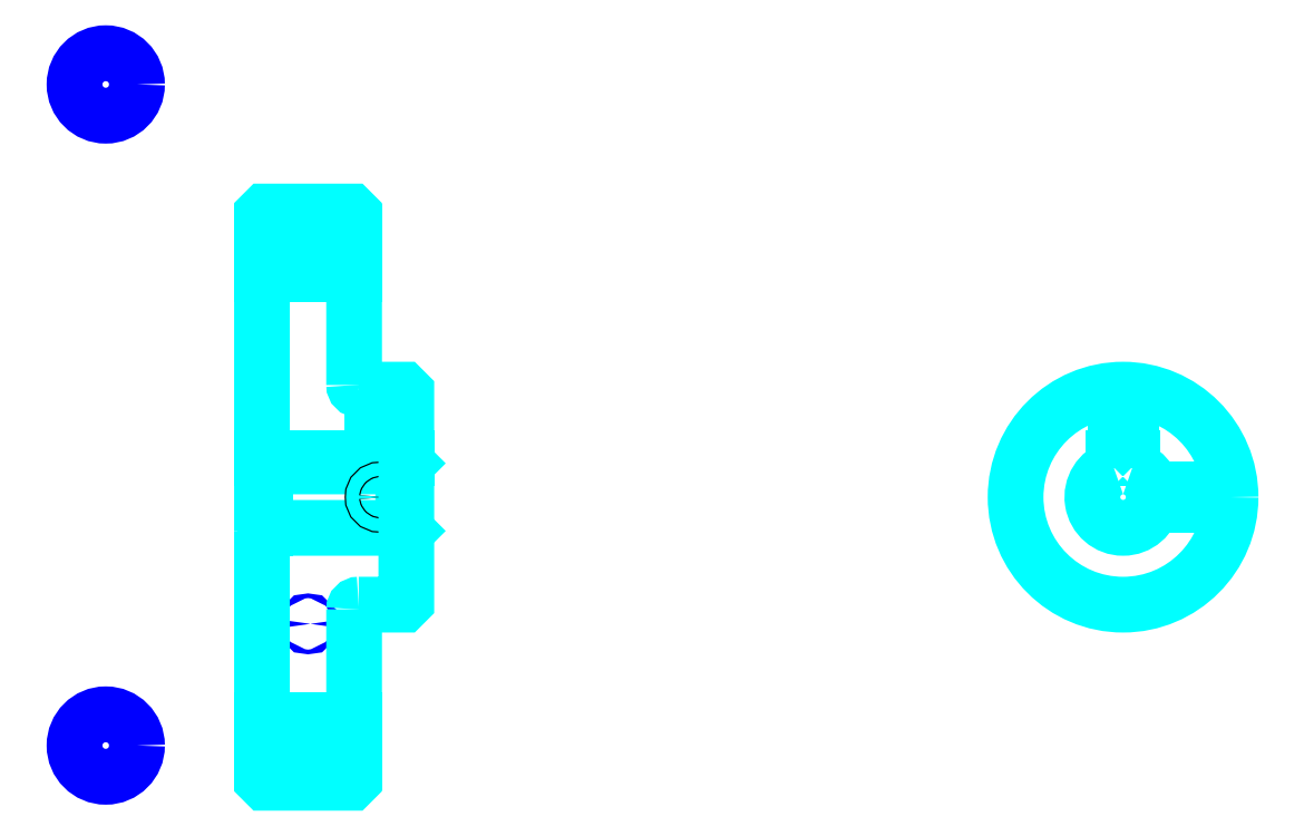
<metadata>
{"format":"dxf","ext":"dxf","renderer":"ezdxf+matplotlib","layout":"modelspace","background":"white","min_lineweight":24,"dpi":150}
</metadata>
<code>
0
SECTION
2
ENTITIES
0
LINE
8
0
10
206
20
293.5
30
0
11
236
21
293.5
31
0
0
LINE
8
0
10
206
20
121
30
0
11
236
21
121
31
0
0
LINE
8
0
10
252
20
197.3
30
0
11
253
21
196.3
31
0
0
LINE
8
0
10
252
20
217.3
30
0
11
253
21
218.3
31
0
0
LINE
8
0
10
207
20
217.3
30
0
11
207
21
197.3
31
0
0
POLYLINE
8
0
66
1
10
0
20
0
30
0
70
2
0
VERTEX
8
0
10
206
20
196.3
30
0
70
0
0
VERTEX
8
0
10
207
20
197.3
30
0
70
0
0
VERTEX
8
0
10
252
20
197.3
30
0
70
0
0
VERTEX
8
0
10
252
20
217.3
30
0
70
0
0
VERTEX
8
0
10
207
20
217.3
30
0
70
0
0
VERTEX
8
0
10
206
20
218.3
30
0
70
0
0
SEQEND
8
0
0
CIRCLE
8
0
10
221
20
286.7
30
0
40
0.763
0
CIRCLE
8
0
10
155.2
20
341.7
30
0
40
10.17
0
CIRCLE
8
0
10
221
20
166
30
0
40
0.763
0
CIRCLE
8
0
10
155.2
20
126.4
30
0
40
10.17
0
LINE
8
0
10
206
20
134.8
30
0
11
236
21
134.8
31
0
0
LINE
8
0
10
206
20
279.8
30
0
11
236
21
279.8
31
0
0
ARC
8
0
10
237.5
20
243.8
30
0
40
1.5
50
180
51
270
0
ARC
8
0
10
237.5
20
170.8
30
0
40
1.5
50
90
51
180
0
ARC
8
0
10
486.4
20
207.3
30
0
40
10
50
107.5
51
72.54
0
POLYLINE
8
0
66
1
10
0
20
0
30
0
70
2
0
VERTEX
8
0
10
489.4
20
216.8
30
0
70
0
0
VERTEX
8
0
10
489.4
20
220.1
30
0
70
0
0
VERTEX
8
0
10
483.4
20
220.1
30
0
70
0
0
VERTEX
8
0
10
483.4
20
216.8
30
0
70
0
0
SEQEND
8
0
0
LINE
8
0
10
206
20
220.1
30
0
11
253
21
220.1
31
0
0
POLYLINE
8
0
66
1
10
0
20
0
30
0
70
2
0
VERTEX
8
0
10
247
20
242.3
30
0
70
0
0
VERTEX
8
0
10
247
20
220.1
30
0
70
0
0
SEQEND
8
0
0
POLYLINE
8
0
66
1
10
0
20
0
30
0
70
2
0
VERTEX
8
0
10
242
20
242.3
30
0
70
0
0
VERTEX
8
0
10
242
20
220.1
30
0
70
0
0
SEQEND
8
0
0
POLYLINE
8
0
66
1
10
0
20
0
30
0
70
2
0
VERTEX
8
0
10
246.6
20
242.3
30
0
70
0
0
VERTEX
8
0
10
246.6
20
220.1
30
0
70
0
0
SEQEND
8
0
0
POLYLINE
8
0
66
1
10
0
20
0
30
0
70
2
0
VERTEX
8
0
10
242.5
20
242.3
30
0
70
0
0
VERTEX
8
0
10
242.5
20
220.1
30
0
70
0
0
SEQEND
8
0
0
POLYLINE
8
0
66
1
10
0
20
0
30
0
70
2
0
VERTEX
8
0
10
483.9
20
220.1
30
0
70
0
0
VERTEX
8
0
10
483.9
20
242.2
30
0
70
0
0
SEQEND
8
0
0
POLYLINE
8
0
66
1
10
0
20
0
30
0
70
2
0
VERTEX
8
0
10
488.9
20
220.1
30
0
70
0
0
VERTEX
8
0
10
488.9
20
242.2
30
0
70
0
0
SEQEND
8
0
0
POLYLINE
8
0
66
1
10
0
20
0
30
0
70
2
0
VERTEX
8
0
10
484.3
20
220.1
30
0
70
0
0
VERTEX
8
0
10
484.3
20
242.2
30
0
70
0
0
SEQEND
8
0
0
POLYLINE
8
0
66
1
10
0
20
0
30
0
70
2
0
VERTEX
8
0
10
488.5
20
220.1
30
0
70
0
0
VERTEX
8
0
10
488.5
20
242.2
30
0
70
0
0
SEQEND
8
0
0
CIRCLE
8
0
10
244.5
20
207.3
30
0
40
2.5
0
CIRCLE
8
0
10
244.5
20
207.3
30
0
40
2.065
0
POLYLINE
8
0
66
1
10
0
20
0
30
0
70
2
0
VERTEX
8
0
10
496.1
20
209.8
30
0
70
0
0
VERTEX
8
0
10
521.3
20
209.8
30
0
70
0
0
SEQEND
8
0
0
POLYLINE
8
0
66
1
10
0
20
0
30
0
70
2
0
VERTEX
8
0
10
496.1
20
204.8
30
0
70
0
0
VERTEX
8
0
10
521.3
20
204.8
30
0
70
0
0
SEQEND
8
0
0
POLYLINE
8
0
66
1
10
0
20
0
30
0
70
2
0
VERTEX
8
0
10
496.2
20
209.4
30
0
70
0
0
VERTEX
8
0
10
521.4
20
209.4
30
0
70
0
0
SEQEND
8
0
0
POLYLINE
8
0
66
1
10
0
20
0
30
0
70
2
0
VERTEX
8
0
10
496.2
20
205.2
30
0
70
0
0
VERTEX
8
0
10
521.4
20
205.2
30
0
70
0
0
SEQEND
8
0
0
POLYLINE
8
0
66
1
10
0
20
0
30
0
70
2
0
VERTEX
8
0
10
206
20
196.3
30
0
70
0
0
VERTEX
8
0
10
206
20
115.3
30
0
70
0
0
VERTEX
8
0
10
207
20
114.3
30
0
70
0
0
VERTEX
8
0
10
235
20
114.3
30
0
70
0
0
VERTEX
8
0
10
236
20
115.3
30
0
70
0
0
VERTEX
8
0
10
236
20
170.8
30
0
70
0
0
SEQEND
8
0
0
POLYLINE
8
0
66
1
10
0
20
0
30
0
70
2
0
VERTEX
8
0
10
237.5
20
172.3
30
0
70
0
0
VERTEX
8
0
10
252
20
172.3
30
0
70
0
0
VERTEX
8
0
10
253
20
173.3
30
0
70
0
0
VERTEX
8
0
10
253
20
241.3
30
0
70
0
0
VERTEX
8
0
10
252
20
242.3
30
0
70
0
0
VERTEX
8
0
10
237.5
20
242.3
30
0
70
0
0
SEQEND
8
0
0
POLYLINE
8
0
66
1
10
0
20
0
30
0
70
2
0
VERTEX
8
0
10
236
20
243.8
30
0
70
0
0
VERTEX
8
0
10
236
20
299.3
30
0
70
0
0
VERTEX
8
0
10
235
20
300.3
30
0
70
0
0
VERTEX
8
0
10
207
20
300.3
30
0
70
0
0
VERTEX
8
0
10
206
20
299.3
30
0
70
0
0
VERTEX
8
0
10
206
20
196.3
30
0
70
0
0
SEQEND
8
0
0
CIRCLE
8
0
10
486.4
20
207.3
30
0
40
35
0
ENDSEC
0
EOF

</code>
